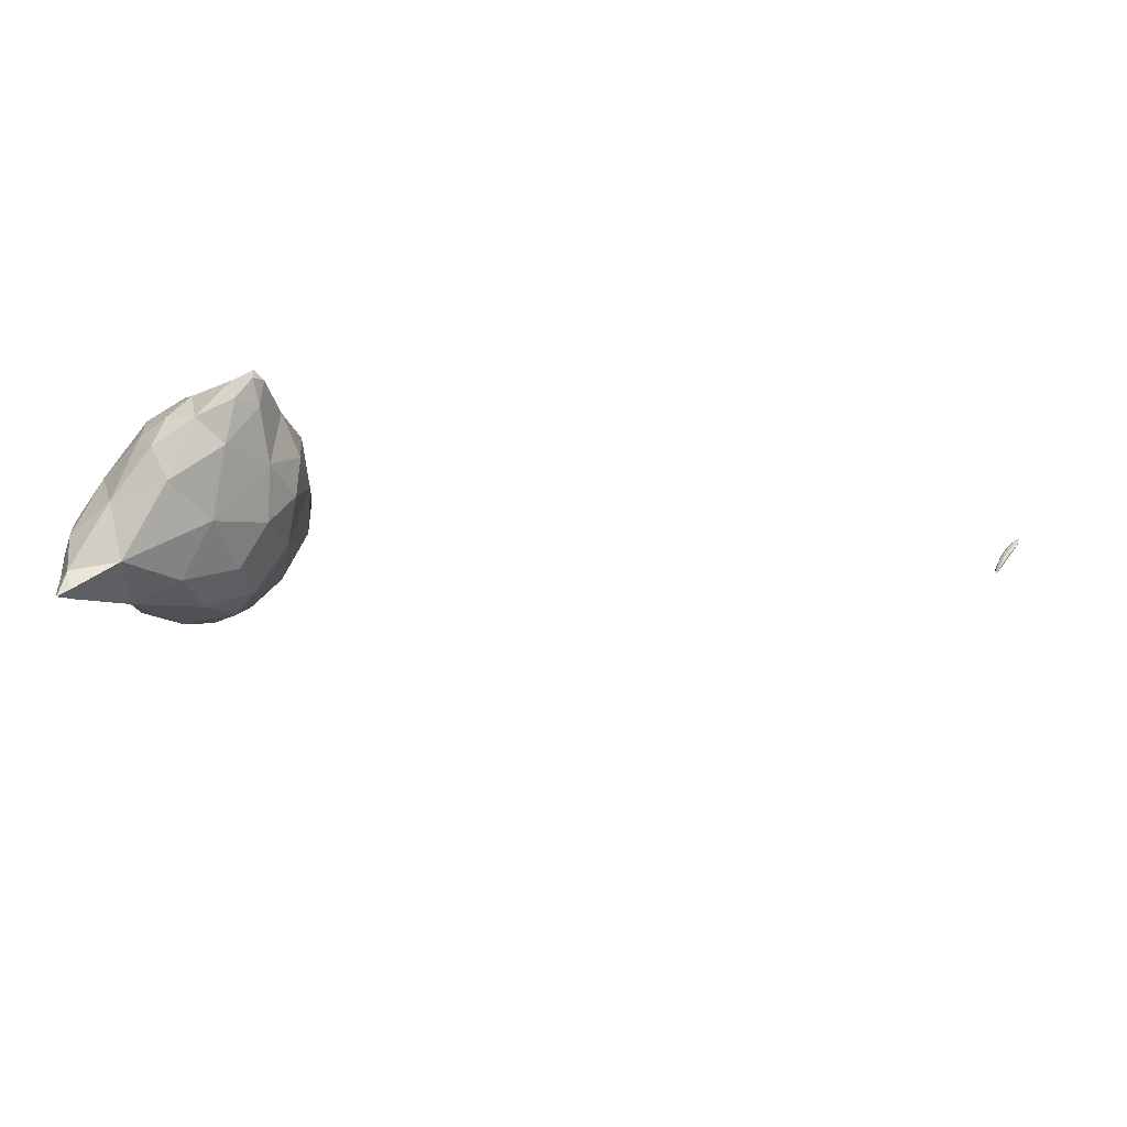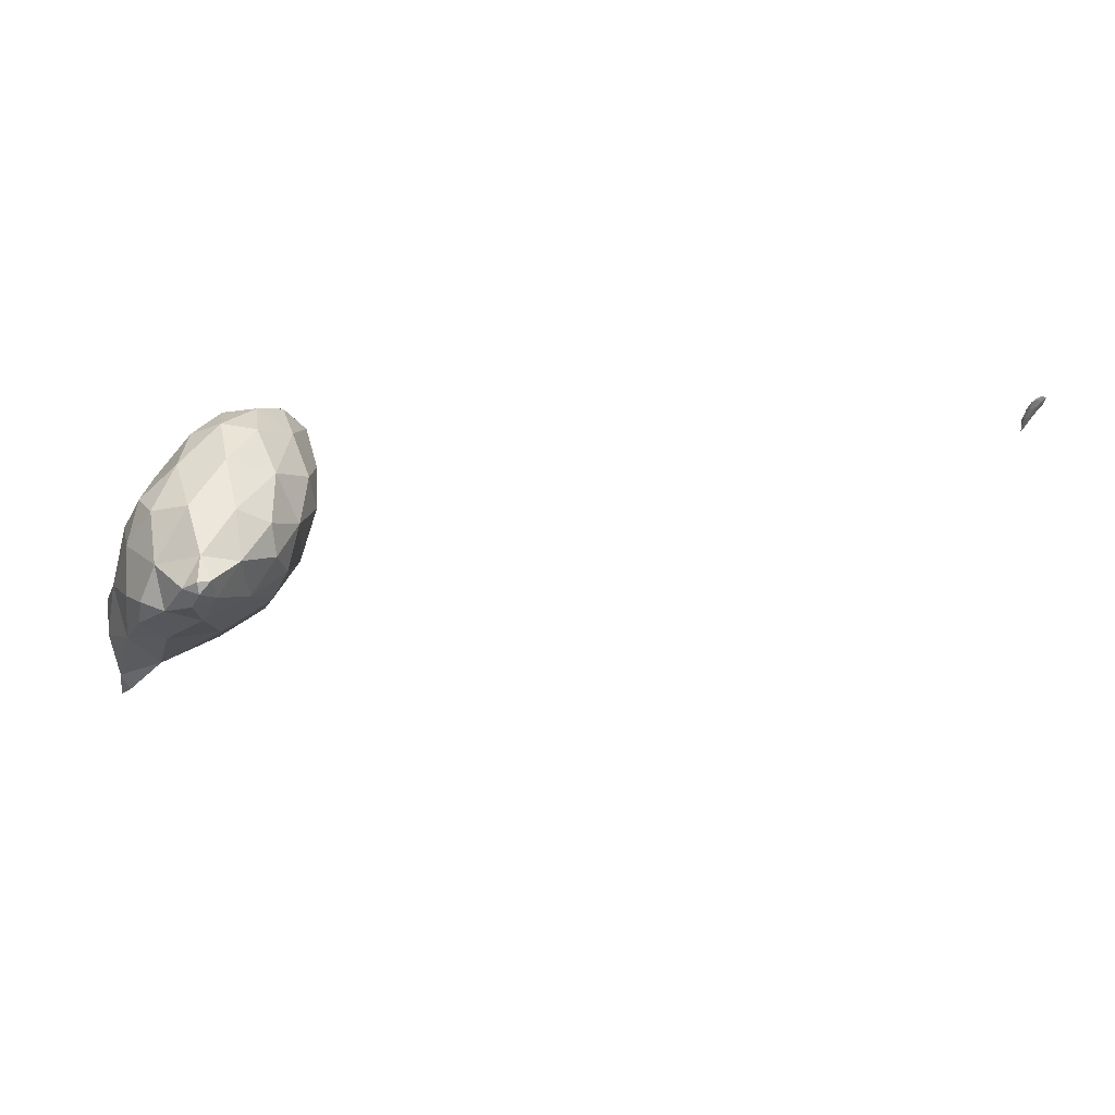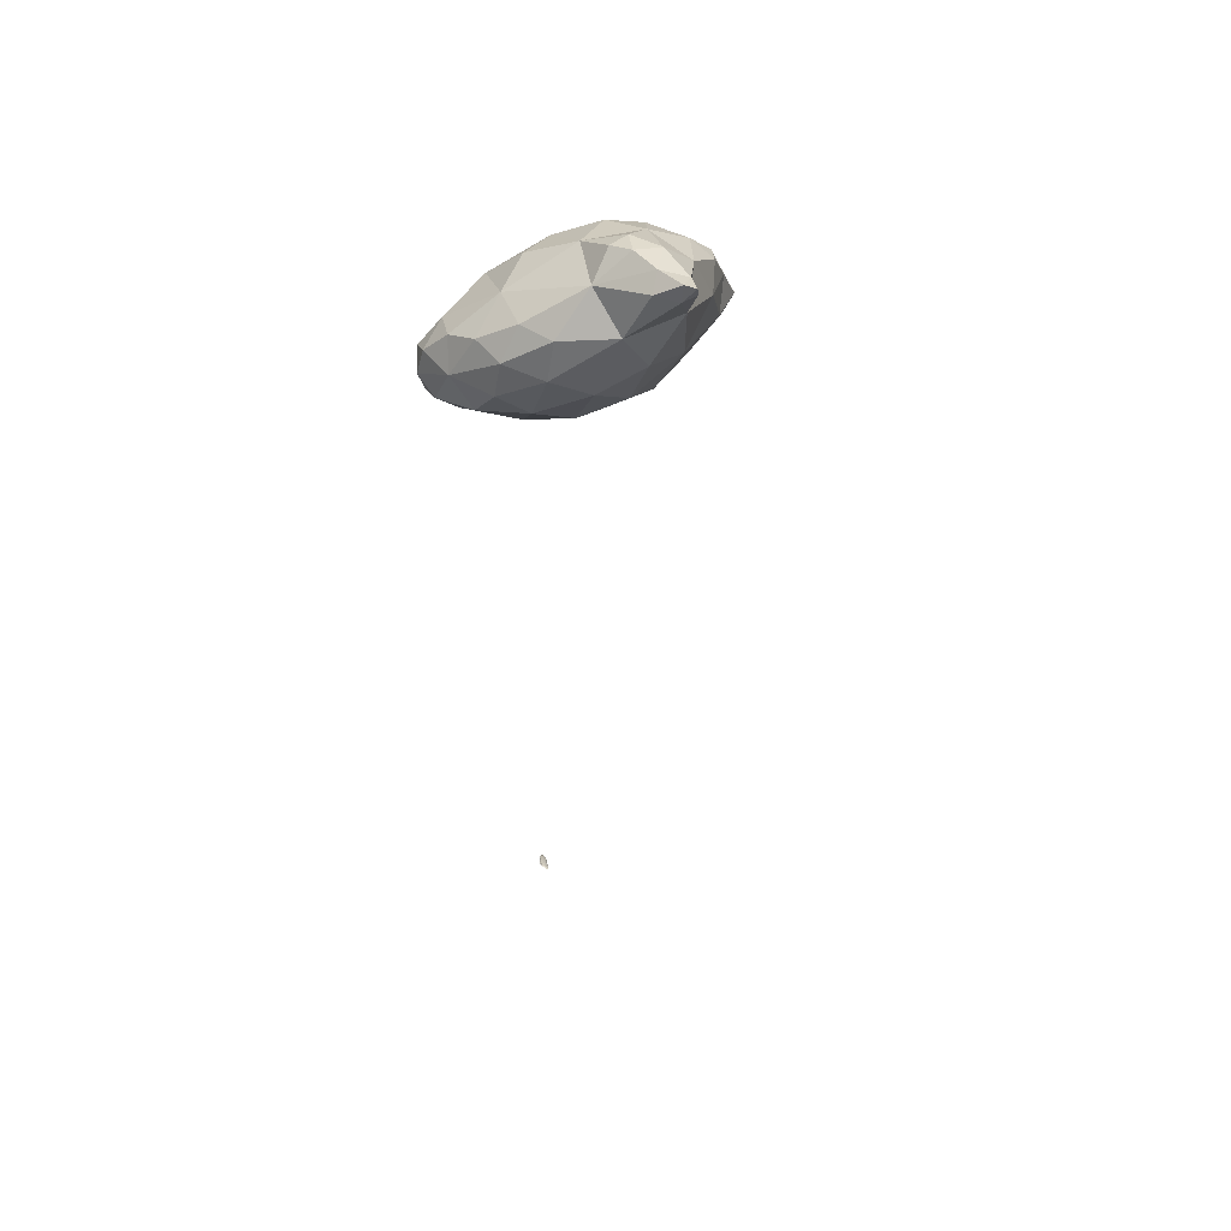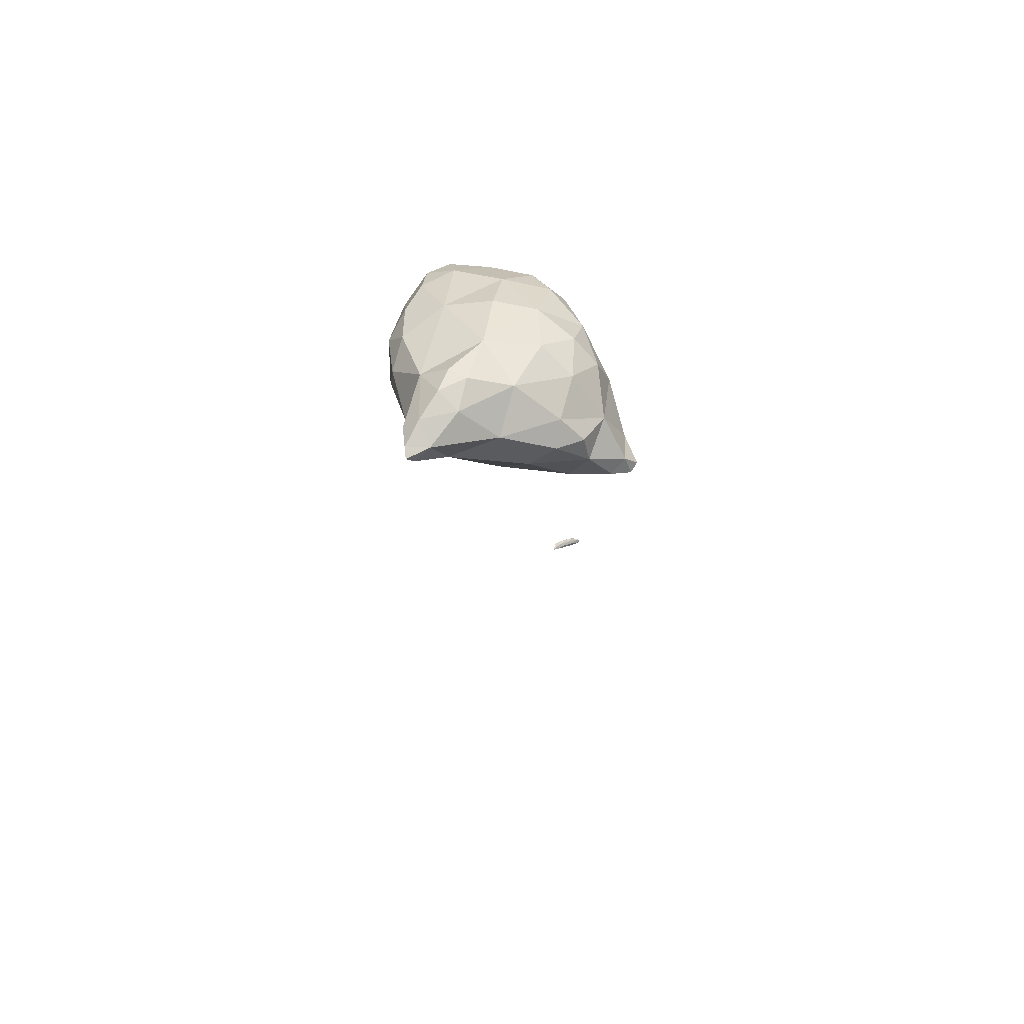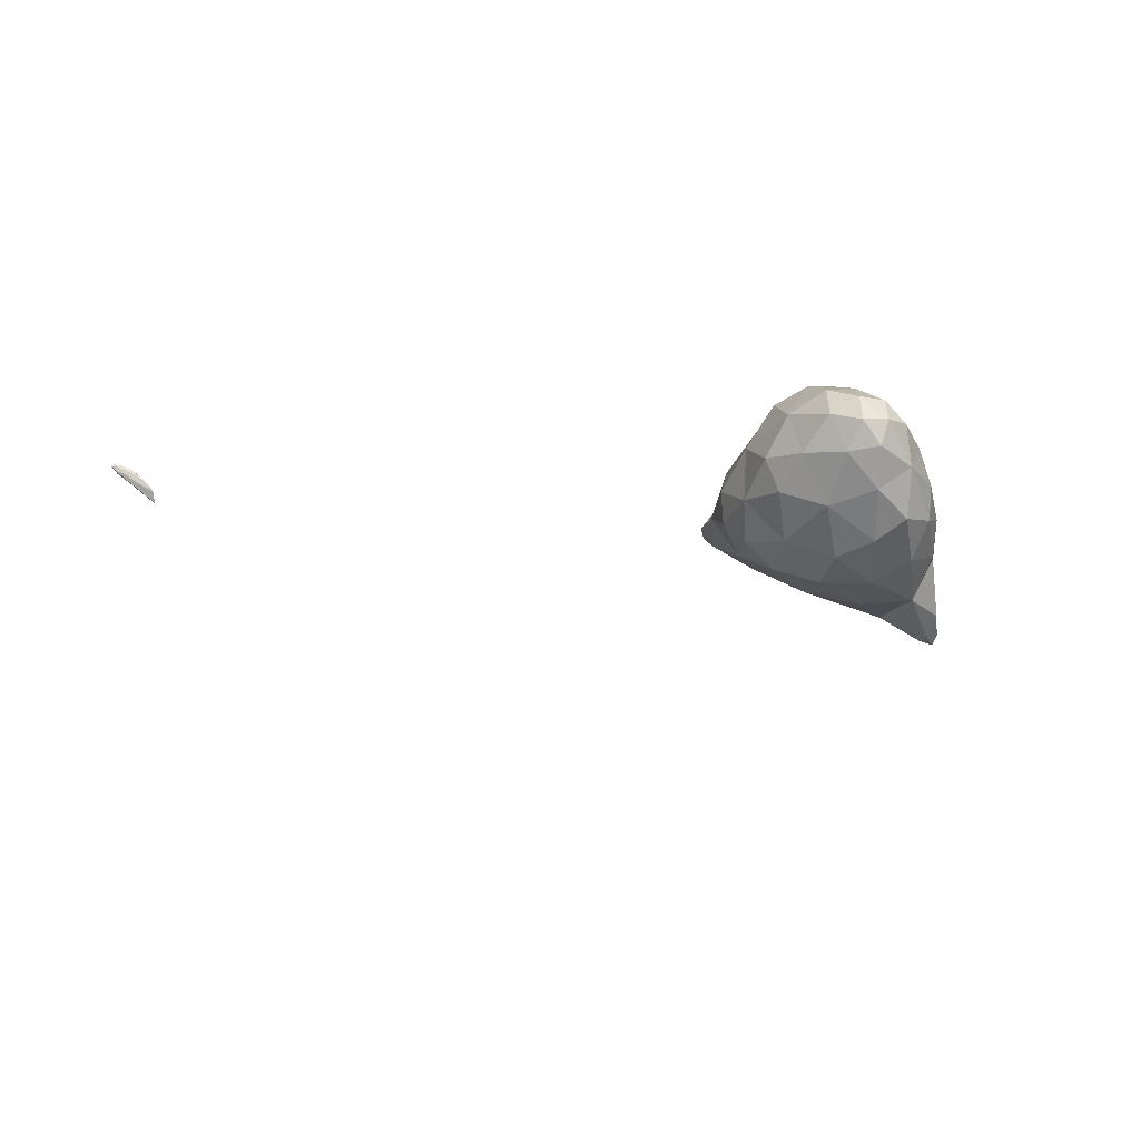
<metadata>
{"format":"obj","ext":"obj","renderer":"f3d","projection":"perspective","resolution":1024,"background":"white","views":[{"elev":-67.5,"azim":78.6,"up":"+Y"},{"elev":-0.5,"azim":97.0,"up":"+Y"},{"elev":38.2,"azim":-52.8,"up":"+Z"},{"elev":69.8,"azim":16.3,"up":"+Z"},{"elev":12.4,"azim":-132.0,"up":"+Y"}]}
</metadata>
<code>
v 5.734 -36.08 29.45
v 5.735 -36.08 29.45
v 5.735 -36.08 29.45
v 5.736 -36.08 29.45
v 5.735 -36.08 29.44
v 5.735 -36.07 29.45
v 2.631 -26.51 59.98
v 2.649 -26.57 60.61
v 2.808 -26.96 60.54
v 3.454 -26.27 60.39
v 3.074 -26.8 60.15
v 2.284 -25.69 60.11
v 2.83 -25.48 60.67
v 4.035 -24.82 60.66
v 3.917 -25.82 58.78
v 2.02 -24.79 58.4
v 5.531 -24.9 59.52
v 6.591 -24.91 57.81
v 7.453 -24.35 58.52
v 3.233 -24.91 56.86
v 1.923 -23.77 56.02
v 5.418 -24.68 56.19
v 8.571 -23.95 57.33
v 7.945 -24.26 56.2
v 9.42 -23.81 56.15
v 3.586 -23.9 55.11
v 2.333 -22.7 54.53
v 7.244 -23.46 54.73
v 5.261 -23.59 54.46
v 9.169 -23.49 55.36
v 4.044 -22.24 53.74
v 6.101 -17.99 29.03
v 6.189 -17.87 29.02
v 6.154 -17.99 29
v 6.337 -17.84 28.9
v 6.313 -17.8 28.87
v 2.199 -23.47 59.7
v 3.153 -24.32 60.79
v 3.953 -23.55 60.7
v 0.246 -21.41 57.11
v 0.907 -21.65 58.3
v 0.941 -22.99 58.16
v 5.522 -23.09 60.03
v 7.325 -23.44 59.02
v 8.268 -23.65 58.25
v 8.679 -22.39 57.65
v 0.749 -22.86 56.76
v 0.203 -21.17 55.85
v 9.754 -23.19 56.4
v 10.05 -23.39 55.74
v 10.17 -22.97 55.78
v 1.019 -21.99 55.11
v 0.56 -20.03 54.7
v 5.961 -22.6 53.74
v 7.173 -22.12 53.83
v 8.648 -22.27 54.7
v 9.867 -22.92 55.38
v 2.094 -20.72 53.81
v 3.828 -20.4 53.2
v 5.707 -20.98 53.38
v 6.129 -17.68 29
v 6.201 -17.63 29.01
v 6.126 -17.83 29.01
v 6.398 -17.56 28.95
v 6.535 -17.59 28.84
v 6.733 -17.48 28.64
v 6.881 -17.28 28.62
v 6.389 -17.5 28.81
v 6.841 -17.17 28.48
v 6.749 -17.38 28.55
v 7.045 -17.18 28.37
v 7.105 -17.1 28.41
v 7.059 -17.09 28.33
v 7.201 -16.98 28.28
v 3.236 -23.35 60.58
v 0.51 -20.19 57.43
v 1.998 -20.04 58.35
v 3.972 -21.65 59.82
v 5.946 -21.09 59.5
v 7.282 -21.73 59.03
v 7.928 -20.58 58
v 0.155 -19.35 55.95
v 0.72 -18.89 57
v 9.455 -22.1 55.87
v 8.375 -20.41 56.59
v 0.418 -18.49 54.64
v 7.423 -20.98 53.95
v 8.185 -20.53 54.99
v 1.305 -18.71 53.89
v 2.942 -18.91 53.4
v 4.626 -19.32 53.3
v 6.315 -19.26 54.07
v 6.196 -17.57 28.97
v 6.42 -17.35 28.86
v 6.535 -17.3 28.86
v 6.728 -17.28 28.76
v 7.036 -17.03 28.53
v 7.087 -16.96 28.36
v 6.76 -17.11 28.6
v 7.189 -16.92 28.35
v 7.006 -16.94 28.5
v 3.71 -19.59 58.81
v 5.324 -19.39 58.65
v 6.909 -20.16 58.71
v 0.603 -17.91 56.12
v 1.656 -17.86 56.82
v 3.61 -18.07 57.59
v 5.38 -17.85 57.33
v 5.857 -17.52 56.12
v 6.943 -18.97 57.38
v 0.569 -17.63 55.15
v 1.245 -17.11 55.71
v 7.151 -18.81 55.6
v 5.739 -17.72 54.86
v 0.986 -17.59 54.3
v 2.204 -17.51 53.94
v 4.197 -17.78 53.98
v 6.724 -17.08 28.71
v 6.845 -17.05 28.68
v 2.789 -16.87 55.85
v 4.48 -17.05 56.44
v 1.625 -16.92 54.8
v 2.987 -16.83 54.61
v 4.403 -16.91 55.22
v 4.136 -8.194 45.13
v 4.132 -8.194 45.13
v 4.134 -8.193 45.13
v 4.132 -8.192 45.12
v 4.133 -8.193 45.13
v 4.131 -8.193 45.12
v 4.136 -8.194 45.13
v 4.139 -8.195 45.13
v 4.135 -8.194 45.13
v 4.137 -8.193 45.13
v 4.14 -8.194 45.13
v 4.135 -8.195 45.13
v 4.132 -8.194 45.13
v 4.138 -8.194 45.13
f 1 3 2
f 4 2 3
f 5 3 1
f 5 4 3
f 1 2 6
f 6 2 4
f 5 1 6
f 6 4 5
f 7 9 8
f 10 8 9
f 11 9 7
f 11 10 9
f 12 8 13
f 12 7 8
f 10 13 8
f 10 14 13
f 7 15 11
f 16 15 7
f 12 16 7
f 10 17 14
f 15 17 10
f 18 17 15
f 11 15 10
f 19 17 18
f 16 20 15
f 16 21 20
f 22 18 15
f 20 22 15
f 18 23 19
f 24 23 18
f 22 24 18
f 25 23 24
f 21 26 20
f 21 27 26
f 22 29 28
f 26 29 22
f 20 26 22
f 28 24 22
f 28 30 24
f 30 25 24
f 31 26 27
f 31 29 26
f 32 34 33
f 35 33 34
f 36 34 32
f 36 35 34
f 37 13 38
f 37 12 13
f 14 38 13
f 14 39 38
f 40 42 41
f 41 42 37
f 37 42 16
f 37 16 12
f 39 14 43
f 14 17 43
f 44 19 45
f 17 19 44
f 43 17 44
f 46 44 45
f 40 47 42
f 40 48 47
f 21 16 47
f 16 42 47
f 45 19 23
f 49 25 50
f 49 23 25
f 46 23 49
f 45 23 46
f 51 49 50
f 48 52 47
f 48 53 52
f 27 21 52
f 21 47 52
f 54 28 29
f 54 55 28
f 28 55 56
f 28 56 30
f 30 50 25
f 57 50 30
f 56 57 30
f 57 51 50
f 58 52 53
f 58 27 52
f 31 27 58
f 59 31 58
f 31 54 29
f 60 54 31
f 59 60 31
f 60 55 54
f 61 63 62
f 33 63 32
f 62 63 33
f 64 62 33
f 65 35 66
f 33 35 65
f 64 33 65
f 67 65 66
f 68 63 61
f 69 70 68
f 70 36 68
f 68 36 63
f 63 36 32
f 35 36 66
f 66 36 70
f 66 70 71
f 66 72 67
f 66 71 72
f 73 70 69
f 73 71 70
f 73 74 71
f 74 72 71
f 37 38 75
f 75 38 39
f 40 41 76
f 76 41 77
f 41 37 77
f 77 37 78
f 78 37 75
f 75 39 78
f 78 39 43
f 78 43 79
f 43 44 80
f 79 43 80
f 46 80 44
f 46 81 80
f 82 76 83
f 40 76 82
f 48 40 82
f 76 77 83
f 49 84 46
f 46 84 85
f 46 85 81
f 84 49 51
f 53 48 82
f 53 82 86
f 87 56 55
f 85 84 88
f 88 84 56
f 56 84 57
f 56 87 88
f 84 51 57
f 89 53 86
f 89 58 53
f 90 59 58
f 90 58 89
f 91 60 59
f 91 59 90
f 60 87 55
f 92 87 60
f 91 92 60
f 92 88 87
f 61 62 93
f 62 94 93
f 95 94 62
f 64 95 62
f 64 65 96
f 95 64 96
f 67 96 65
f 67 97 96
f 68 61 93
f 98 69 99
f 69 68 99
f 99 68 94
f 94 68 93
f 100 98 101
f 98 99 101
f 97 100 101
f 72 100 97
f 67 72 97
f 73 69 98
f 98 74 73
f 98 100 74
f 100 72 74
f 77 78 102
f 103 78 79
f 103 102 78
f 104 79 80
f 104 103 79
f 104 80 81
f 82 83 105
f 105 83 106
f 83 77 106
f 106 77 107
f 107 77 102
f 102 103 107
f 103 108 107
f 109 108 110
f 110 108 103
f 110 103 104
f 110 81 85
f 110 104 81
f 111 105 112
f 82 105 111
f 86 82 111
f 105 106 112
f 110 113 109
f 113 114 109
f 113 85 88
f 113 110 85
f 115 86 111
f 115 89 86
f 116 90 89
f 116 89 115
f 117 91 90
f 117 90 116
f 92 114 113
f 117 114 92
f 91 117 92
f 113 88 92
f 94 95 118
f 119 95 96
f 119 118 95
f 119 96 97
f 99 94 118
f 118 101 99
f 118 119 101
f 119 97 101
f 106 107 120
f 121 107 108
f 121 120 107
f 121 108 109
f 111 112 122
f 120 112 106
f 122 112 120
f 123 122 120
f 120 121 124
f 120 124 123
f 124 109 114
f 124 121 109
f 115 111 122
f 122 116 115
f 122 123 116
f 123 117 116
f 123 124 117
f 124 114 117
f 125 127 126
f 128 127 129
f 128 126 127
f 130 128 129
f 125 131 127
f 125 132 131
f 129 134 133
f 131 134 129
f 127 131 129
f 133 130 129
f 135 131 132
f 135 134 131
f 125 126 136
f 137 126 128
f 137 136 126
f 137 128 130
f 132 136 138
f 132 125 136
f 138 133 134
f 137 133 138
f 136 137 138
f 137 130 133
f 135 132 138
f 138 134 135

</code>
